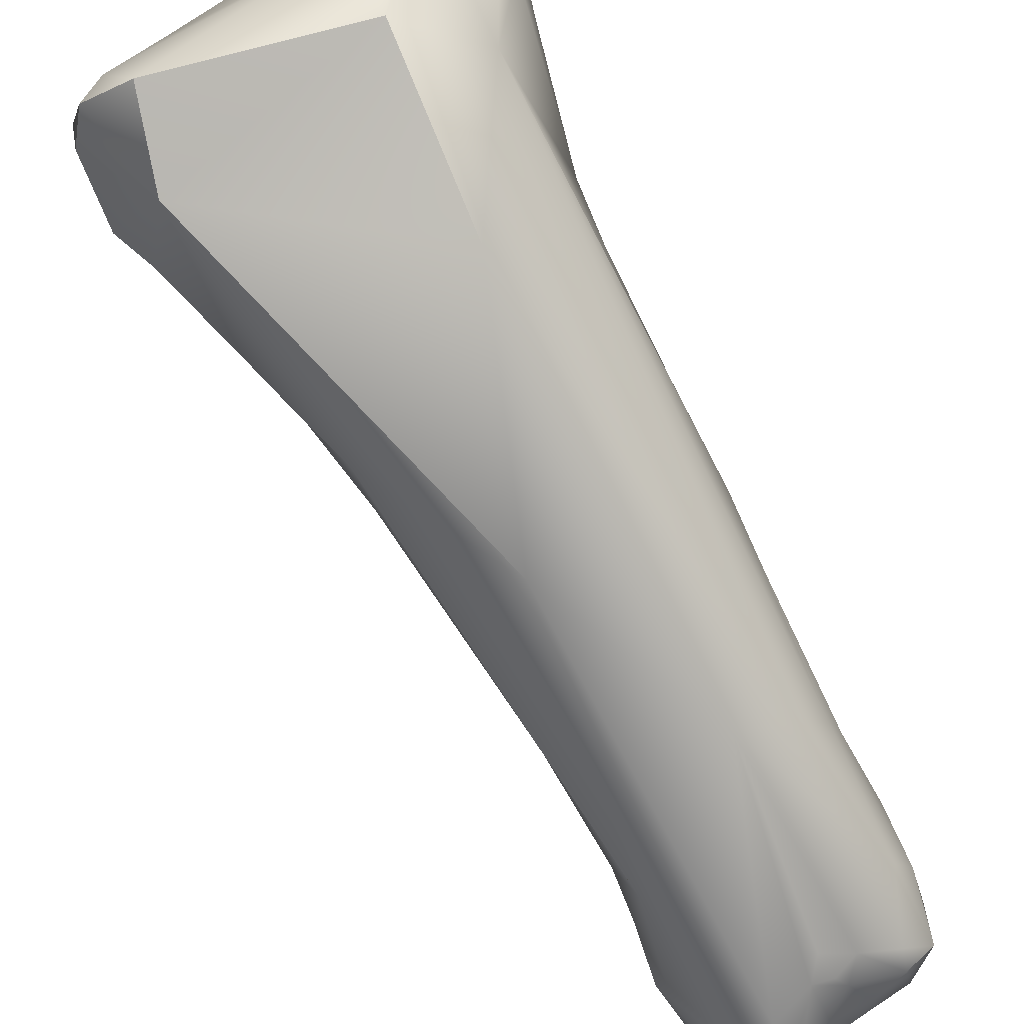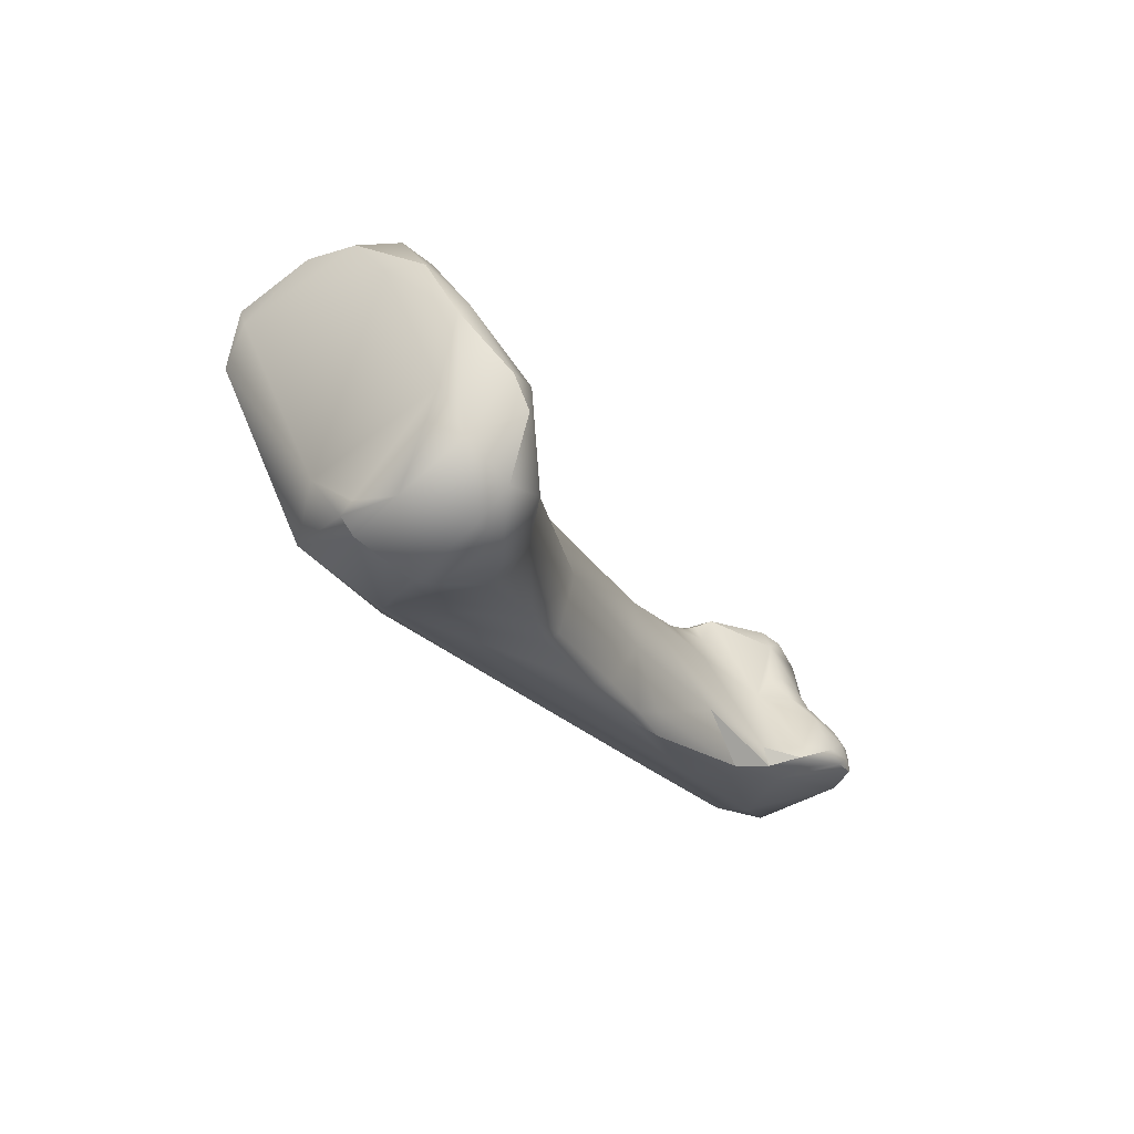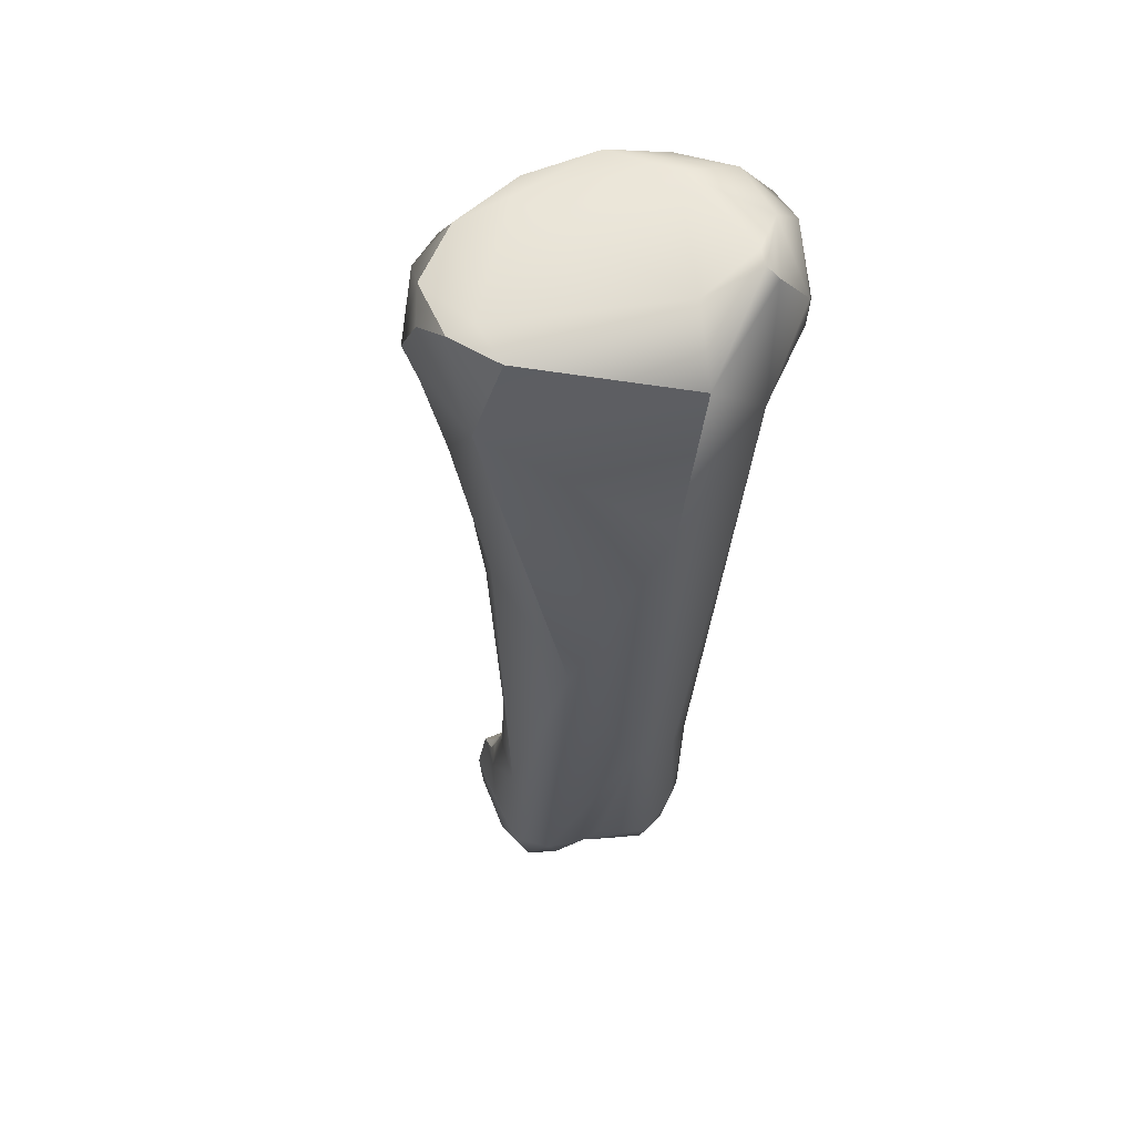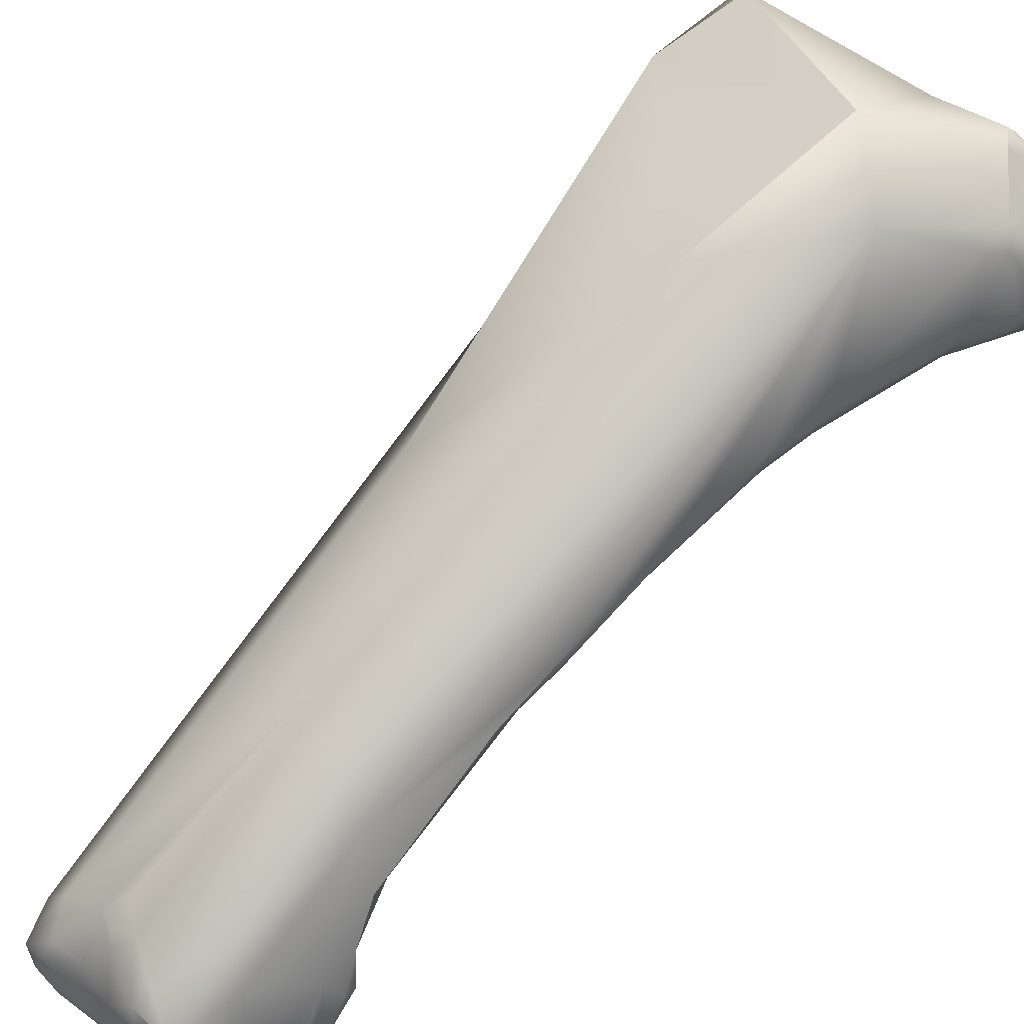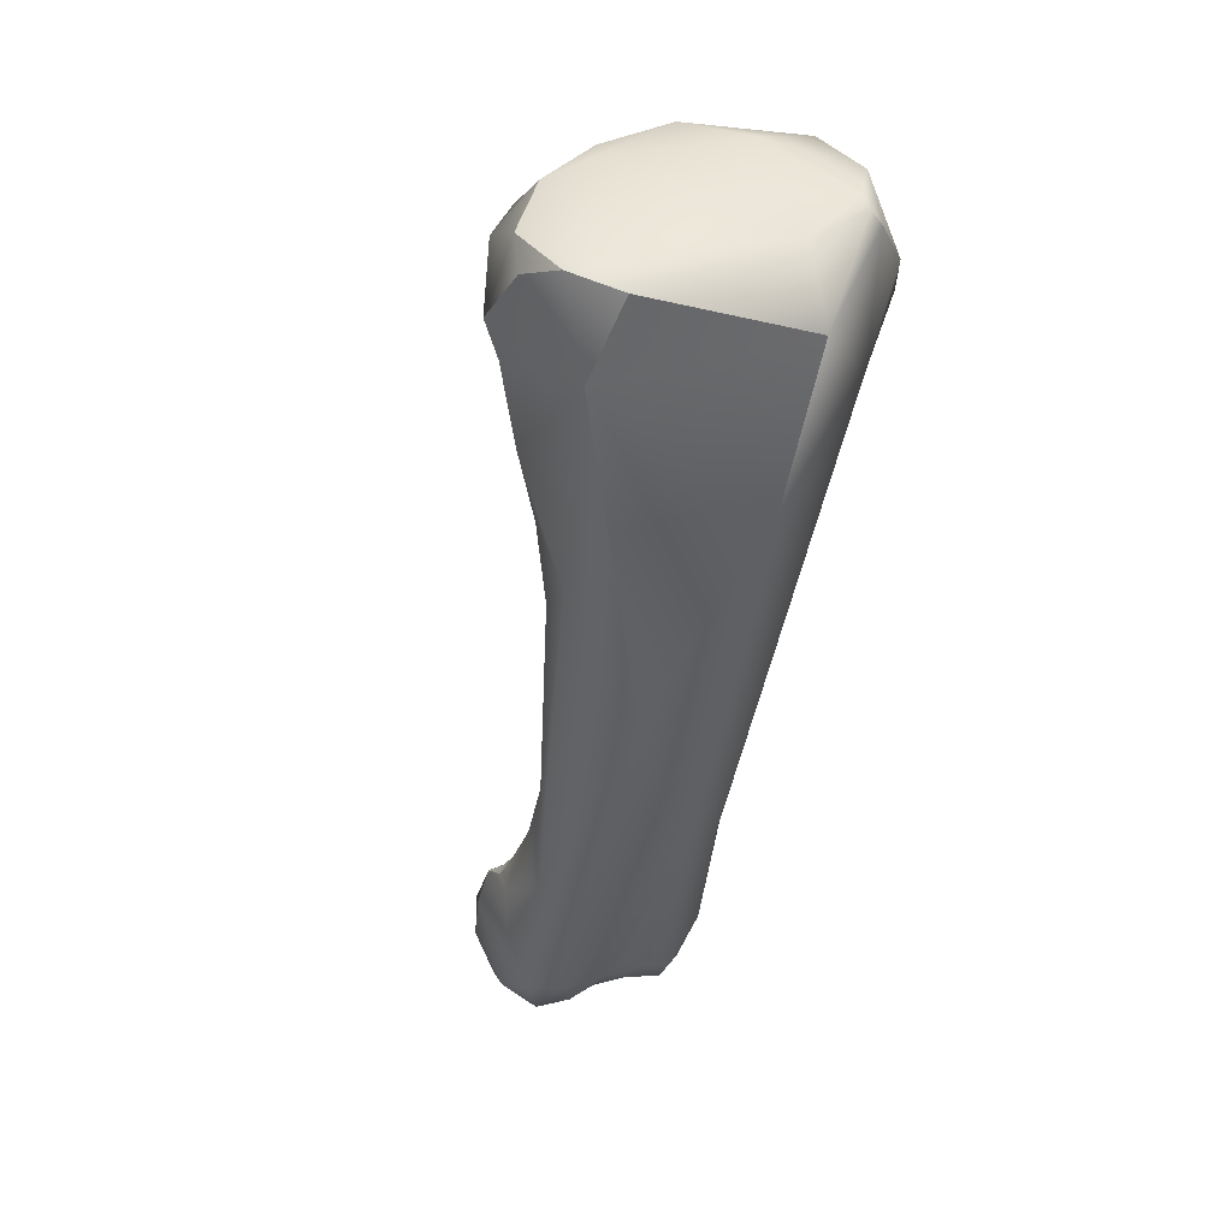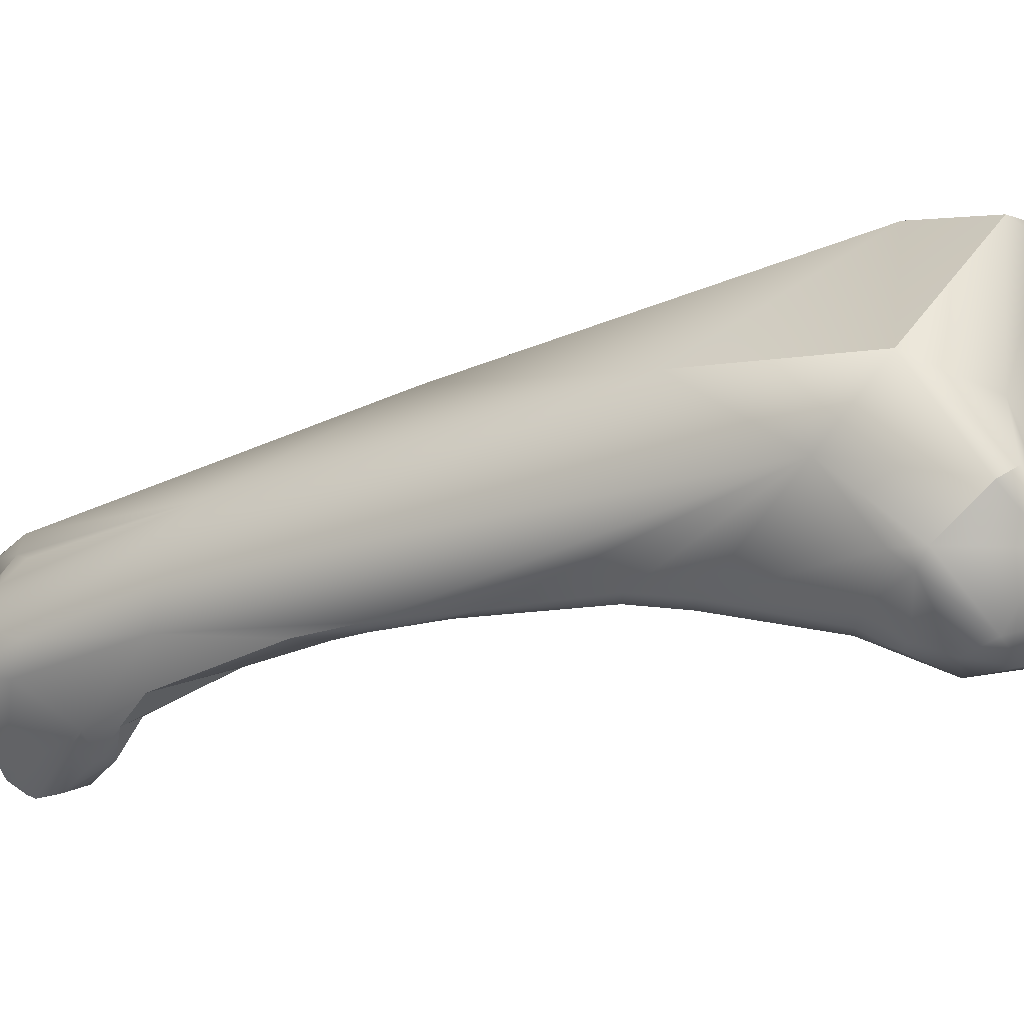
<metadata>
{"format":"obj","ext":"obj","renderer":"f3d","projection":"perspective","resolution":1024,"background":"white","views":[{"elev":69.6,"azim":154.6,"up":"+Y"},{"elev":56.0,"azim":-118.8,"up":"+Z"},{"elev":24.4,"azim":161.7,"up":"+Z"},{"elev":45.8,"azim":-124.6,"up":"+Y"},{"elev":11.7,"azim":149.8,"up":"+Z"},{"elev":46.1,"azim":-71.3,"up":"+Y"}]}
</metadata>
<code>
v 221 -157.9 708.2
v 221.2 -158.5 707.8
v 221.2 -158.6 707.4
v 220.9 -158.4 707.3
v 221 -158.6 707
v 220.9 -157.9 706.4
v 221.8 -143.7 733
v 221.7 -153.2 711
v 222.1 -154.8 710.6
v 221.4 -157.8 708.9
v 221.7 -156.5 709.7
v 221.3 -156 710
v 221.1 -155.9 709.5
v 221.4 -154.7 710.2
v 221.8 -155.9 710
v 221.3 -155.1 709
v 221.8 -158.5 708.2
v 221.8 -158.8 707.6
v 221.7 -158.8 706.8
v 222.5 -158.7 707.9
v 222.4 -158.7 706.1
v 222.8 -158.9 706.9
v 223 -158 708.8
v 221.2 -158.4 706.3
v 221.6 -154 706.8
v 221.9 -155 704.7
v 222.7 -156.5 704.3
v 224 -143.6 735.5
v 223.7 -141.3 734.6
v 224.3 -145.9 735.1
v 225.7 -146.7 734.2
v 225.4 -146 735.6
v 222.5 -144.3 734.5
v 222.2 -143 733.9
v 222.3 -141.6 731.6
v 222.6 -141 731.8
v 222.7 -145.4 733.1
v 221.8 -143.5 731.8
v 221.9 -144 731.7
v 222.3 -144.1 730.4
v 222.2 -143.2 730.5
v 222.9 -145.1 730.3
v 222.5 -141.3 730.8
v 223.2 -145.9 726.2
v 222.9 -145.1 726.3
v 223 -146.2 724.3
v 222.9 -145.6 724.4
v 222.7 -147.3 720.7
v 222.9 -148.2 719.7
v 222.5 -149.1 717.5
v 224.5 -150.2 718.2
v 222.4 -148.6 717.5
v 222.7 -150.1 716.3
v 222.3 -150 715.3
v 223.2 -152.9 713.3
v 222.3 -151.4 711
v 223.3 -150.2 711.1
v 224.3 -157.1 708.6
v 225.1 -156.5 708.7
v 222.2 -153 707
v 224.1 -158.5 707.6
v 224.2 -158.7 706.9
v 224.5 -157.8 708.4
v 225.2 -158.6 707.3
v 225 -158.9 706.6
v 225.6 -158 708.2
v 225.7 -157.5 708.4
v 223 -153.9 704.9
v 223 -154.4 704.3
v 224.3 -153.4 705.2
v 224.7 -154.1 704.6
v 226.6 -159.5 706.3
v 224 -158.6 705.8
v 225.9 -159 705.1
v 224.7 -157.9 704.4
v 224.1 -155.4 704.1
v 224.5 -156.5 704
v 225.5 -157 703.8
v 225.5 -156.2 703.8
v 224.7 -140.2 733.9
v 228 -145.5 736
v 228.3 -146.1 735.6
v 226.1 -143.9 735.5
v 224.1 -139.9 732.9
v 224.7 -139.8 733.4
v 224.1 -140.5 728.5
v 225.6 -146.7 729.3
v 225.2 -148 723.6
v 227.5 -151.8 716
v 225.4 -148.9 711.4
v 228.6 -154.4 710.9
v 226.8 -154.9 710.7
v 228.1 -155.6 709.5
v 228.8 -155.3 709.7
v 228.9 -155.8 709.2
v 229.1 -156.7 708.8
v 227.2 -158.5 708.1
v 228.4 -159 707
v 229.2 -157.4 707.4
v 225 -153.8 704.9
v 225.3 -153.2 705.7
v 225.8 -153.7 705
v 227.8 -159.4 706.7
v 227.9 -159.5 705.6
v 228.3 -159.3 705.6
v 227 -159.2 704.8
v 226.8 -158.7 704.2
v 226.7 -157.7 703.8
v 227.7 -159 704.5
v 227.5 -158.5 704
v 227.3 -158.2 703.9
v 228.6 -158.7 705.7
v 228.1 -158.3 704.1
v 227.9 -158 703.8
v 227.7 -157.4 703.6
v 228.2 -157.5 703.9
v 225.5 -155.2 704.1
v 226.5 -155.1 703.8
v 226.7 -155.8 703.5
v 226.9 -156.6 703.4
v 227.1 -154.3 704.6
v 227.5 -156 703.4
v 228.2 -155.6 704.5
v 230.7 -145.7 735.3
v 226.8 -139.7 732.6
v 226.7 -138.9 729.8
v 226.8 -141.4 724
v 230.2 -148.1 723
v 228.9 -146.1 716.7
v 230 -150.9 713.5
v 229.3 -153.5 710.4
v 229.1 -155.2 709.4
v 229.2 -155.6 709
v 229.3 -155 708.5
v 229.1 -152.7 709.1
v 229.2 -155.1 707
v 231.4 -144.6 734.9
v 233.3 -144.5 734.3
v 231.8 -146.4 733.8
v 233.4 -146.1 733.5
v 231.6 -146.8 732.3
v 233.1 -147 731.7
v 233.5 -147 730.8
v 233.8 -146.8 731.7
v 232.3 -146.9 730.7
v 231.9 -146.9 729.8
v 232.6 -146.9 730.3
v 233 -146.7 729.8
v 233.1 -146.6 726
v 232 -147.3 723.9
v 232.3 -146.9 723.6
v 231.8 -145.8 721.5
v 231.1 -148.3 720.8
v 231.5 -147.5 720.7
v 233.7 -140.6 732.3
v 234.6 -140.8 731.9
v 233.2 -139.5 731.2
v 234.3 -145.8 732.6
v 234.8 -143.4 732.8
v 235.1 -142.6 731.7
v 233.8 -141 728.5
v 234.3 -145.4 728.9
v 234.9 -145.1 730.2
v 220.9 -158.4 707.3
v 221 -158.6 707
v 221.7 -153.2 711
v 221.7 -153.2 711
v 222.1 -154.8 710.6
v 221.3 -156 710
v 221.3 -156 710
v 221.4 -154.7 710.2
v 221.4 -154.7 710.2
v 221.4 -154.7 710.2
v 221.2 -158.4 706.3
v 221.9 -155 704.7
v 224.3 -145.9 735.1
v 225.4 -146 735.6
v 222.3 -150 715.3
v 223.2 -152.9 713.3
v 228 -145.5 736
v 224.1 -139.9 732.9
v 228.9 -155.8 709.2
v 229.1 -156.7 708.8
v 229.1 -156.7 708.8
v 229.1 -156.7 708.8
v 229.1 -156.7 708.8
v 228.4 -159 707
v 229.2 -157.4 707.4
v 227.8 -159.4 706.7
v 227.9 -158 703.8
v 230.7 -145.7 735.3
v 226.7 -138.9 729.8
v 230 -150.9 713.5
v 229.2 -155.6 709
v 233.3 -144.5 734.3
v 233 -146.7 729.8
v 233.1 -146.6 726
v 233.1 -146.6 726
v 232 -147.3 723.9
v 231.1 -148.3 720.8
v 234.6 -140.8 731.9
v 234.6 -140.8 731.9
v 233.2 -139.5 731.2
v 233.2 -139.5 731.2
v 234.8 -143.4 732.8
v 235.1 -142.6 731.7
v 233.8 -141 728.5
v 234.3 -145.4 728.9
v 234.3 -145.4 728.9
v 234.9 -145.1 730.2
g grp1
f 2 10 1
f 2 1 4
f 1 16 164
f 2 4 3
f 5 19 3
f 5 3 4
f 19 5 24
f 164 16 6
f 164 6 165
f 174 165 6
f 7 39 37
f 9 55 14
f 179 8 171
f 55 53 166
f 53 54 166
f 10 12 1
f 11 169 10
f 10 17 23
f 11 10 23
f 58 11 23
f 11 58 59
f 63 58 23
f 1 13 16
f 15 9 169
f 11 15 169
f 12 172 13
f 1 12 13
f 168 173 170
f 11 59 15
f 172 16 13
f 16 172 167
f 9 15 59
f 56 16 167
f 16 56 25
f 2 17 10
f 18 17 2
f 2 3 18
f 18 3 19
f 20 23 17
f 17 18 20
f 18 22 20
f 22 18 19
f 21 19 24
f 22 19 21
f 61 20 22
f 22 62 61
f 21 73 22
f 61 23 20
f 62 22 73
f 63 23 61
f 16 25 6
f 25 26 6
f 27 6 175
f 60 26 25
f 73 21 75
f 21 24 27
f 6 27 174
f 75 21 27
f 28 83 29
f 28 29 34
f 83 80 29
f 30 32 28
f 31 177 176
f 176 37 31
f 81 28 32
f 33 37 176
f 7 37 33
f 33 30 28
f 83 28 81
f 33 28 34
f 33 34 7
f 34 35 7
f 39 7 38
f 7 35 38
f 41 38 35
f 34 36 35
f 36 43 35
f 35 43 41
f 43 36 86
f 37 87 31
f 87 37 42
f 38 41 39
f 39 42 37
f 39 40 42
f 41 40 39
f 40 41 45
f 41 43 45
f 40 45 42
f 44 88 42
f 42 45 44
f 43 86 45
f 44 45 46
f 45 47 46
f 42 88 87
f 88 44 46
f 86 47 45
f 47 48 46
f 48 47 86
f 88 46 51
f 46 48 49
f 52 48 86
f 49 51 46
f 51 50 53
f 50 49 48
f 48 52 50
f 51 49 50
f 55 51 53
f 50 54 53
f 50 52 54
f 52 56 178
f 52 86 56
f 86 57 56
f 86 127 57
f 89 55 9
f 51 55 89
f 178 56 167
f 90 60 57
f 92 9 59
f 89 9 92
f 93 92 59
f 56 57 60
f 60 25 56
f 97 64 72
f 103 97 72
f 62 73 65
f 64 63 61
f 62 64 61
f 65 64 62
f 63 59 58
f 66 63 64
f 66 64 97
f 64 65 72
f 67 59 63
f 67 63 66
f 67 66 97
f 68 26 60
f 68 69 26
f 90 68 60
f 27 175 69
f 70 68 90
f 70 69 68
f 71 76 69
f 69 70 71
f 101 70 90
f 100 70 101
f 100 71 70
f 65 74 72
f 74 65 73
f 74 73 75
f 74 75 107
f 106 74 107
f 107 75 108
f 72 74 106
f 75 27 77
f 76 77 27
f 117 76 71
f 77 76 117
f 75 77 78
f 78 79 120
f 77 79 78
f 79 77 117
f 108 75 78
f 102 117 71
f 69 76 27
f 80 85 29
f 85 80 125
f 180 177 82
f 82 177 31
f 124 180 82
f 83 125 80
f 34 29 36
f 84 29 85
f 36 29 84
f 36 181 86
f 181 126 86
f 85 125 126
f 126 181 85
f 126 127 86
f 146 31 87
f 88 51 89
f 127 90 57
f 91 89 92
f 130 89 91
f 93 91 92
f 93 94 91
f 121 102 90
f 129 121 90
f 96 93 59
f 93 95 94
f 95 93 96
f 91 94 132
f 182 133 94
f 133 132 94
f 182 183 133
f 97 103 98
f 184 97 98
f 185 187 99
f 187 112 99
f 67 97 59
f 96 59 97
f 102 118 117
f 102 100 101
f 100 102 71
f 90 102 101
f 104 189 72
f 106 104 72
f 105 189 104
f 105 187 189
f 105 112 187
f 111 107 108
f 109 104 106
f 106 107 109
f 109 107 110
f 110 107 111
f 105 104 109
f 113 105 109
f 113 109 110
f 111 108 115
f 115 108 120
f 113 110 114
f 110 111 114
f 114 111 115
f 105 113 112
f 112 113 116
f 116 113 190
f 190 115 116
f 188 112 116
f 123 116 122
f 123 188 116
f 119 79 117
f 118 119 117
f 108 78 120
f 79 119 120
f 119 118 122
f 121 118 102
f 118 121 122
f 122 120 119
f 120 122 115
f 116 115 122
f 136 188 123
f 123 122 121
f 139 124 82
f 81 137 83
f 81 191 137
f 137 125 83
f 125 157 126
f 141 139 82
f 82 31 141
f 31 146 141
f 161 127 192
f 146 87 128
f 128 87 88
f 161 129 127
f 128 88 89
f 89 153 128
f 129 90 127
f 130 153 89
f 135 129 152
f 123 129 135
f 152 193 135
f 121 129 123
f 131 130 91
f 193 131 135
f 131 134 135
f 132 131 91
f 132 194 134
f 194 186 134
f 186 136 134
f 131 132 134
f 134 136 135
f 136 186 188
f 135 136 123
f 191 138 137
f 138 155 137
f 155 125 137
f 124 140 195
f 140 124 139
f 142 139 141
f 144 139 142
f 140 139 144
f 144 158 140
f 203 161 192
f 141 145 142
f 144 142 143
f 143 142 145
f 145 141 146
f 146 147 145
f 146 148 147
f 145 147 143
f 143 147 148
f 148 146 149
f 148 162 143
f 196 197 208
f 198 207 209
f 146 128 149
f 207 198 152
f 150 128 153
f 149 128 150
f 200 151 199
f 152 198 151
f 199 151 198
f 151 200 154
f 154 200 193
f 154 193 152
f 151 154 152
f 159 155 138
f 155 159 156
f 157 155 156
f 204 201 207
f 157 125 155
f 163 158 144
f 140 158 195
f 205 195 158
f 158 163 205
f 163 160 205
f 205 160 202
f 207 201 206
f 210 207 206
f 143 162 163
f 210 209 207
f 143 163 144
f 152 129 207

</code>
